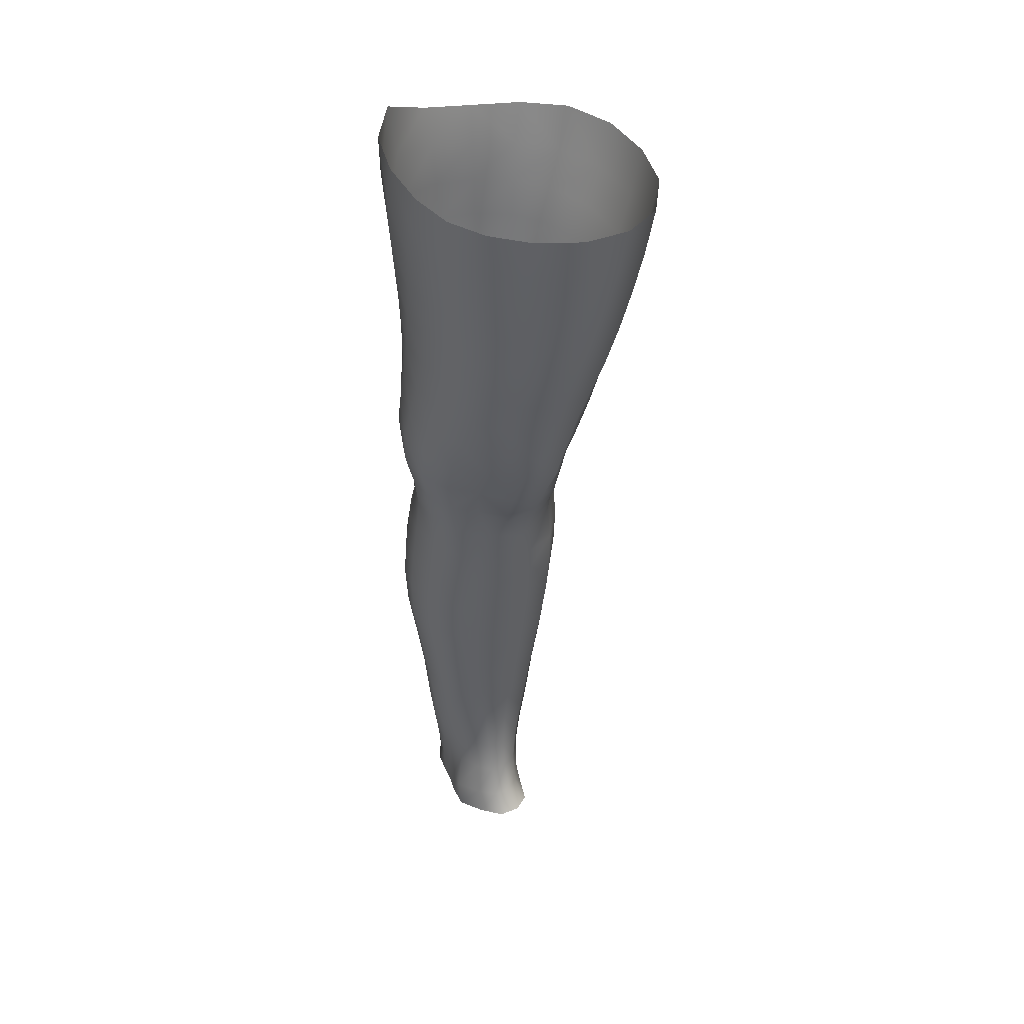
<metadata>
{"format":"obj","ext":"obj","renderer":"f3d","projection":"perspective","resolution":1024,"background":"white","views":[{"elev":37.2,"azim":-39.9,"up":"+Y"}]}
</metadata>
<code>
o SMPLX-mesh-female.001
v 0.1816 -0.5267 -0.0164
v 0.1763 -0.5312 0.02068
v 0.1492 -0.522 -0.07377
v 0.1175 -0.5198 -0.08755
v 0.1591 -0.5343 0.05546
v 0.132 -0.5368 0.08093
v 0.09906 -0.5359 0.09172
v 0.08021 -0.5123 -0.09139
v 0.04132 -0.4956 -0.0787
v 0.04852 -0.5317 -0.08003
v 0.0828 -0.5395 -0.08696
v 0.1647 -0.5526 -0.04997
v 0.1723 -0.523 -0.04956
v 0.1434 -0.5492 -0.07187
v 0.1743 -0.5576 -0.01867
v 0.1701 -0.5624 0.01772
v 0.1274 -0.5681 0.07746
v 0.09482 -0.5659 0.08718
v 0.01829 -0.5285 0.05045
v 0.03806 -0.5317 0.07126
v 0.03527 -0.5566 0.06392
v 0.01691 -0.5509 0.04163
v 0.01423 -0.4996 -0.05286
v 0.003381 -0.508 -0.02616
v 0.006476 -0.5333 -0.03541
v 0.021 -0.5299 -0.06134
v 0.117 -0.6248 0.06757
v 0.08533 -0.6231 0.07428
v 0.09014 -0.5951 0.08115
v 0.1222 -0.5969 0.07286
v 0.008753 -0.5718 0.007149
v 0.01671 -0.5765 0.03182
v 0.01798 -0.6041 0.02216
v 0.01223 -0.5995 -0.002663
v 0.01582 -0.6276 -0.01094
v 0.01991 -0.6322 0.01413
v 0.02057 -0.6592 0.00394
v 0.01823 -0.6544 -0.01947
v 0.1536 -0.5666 0.05208
v 0.1555 -0.619 0.01462
v 0.1417 -0.6237 0.04516
v 0.1472 -0.5957 0.04878
v 0.1619 -0.5912 0.01626
v 0.1155 -0.5458 -0.08388
v 0.006652 -0.5458 0.01716
v 0.006324 -0.5244 0.02706
v 0.01995 -0.5947 -0.04952
v 0.03559 -0.594 -0.07017
v 0.0285 -0.5632 -0.06616
v 0.01275 -0.5642 -0.04292
v 0.1381 -0.6021 -0.06854
v 0.1547 -0.6066 -0.04695
v 0.159 -0.5802 -0.04787
v 0.1405 -0.5761 -0.06952
v 0.1601 -0.6128 -0.01819
v 0.1665 -0.5856 -0.01779
v 0.1446 -0.6724 0.01134
v 0.1296 -0.6764 0.0381
v 0.1358 -0.6507 0.04176
v 0.1499 -0.6462 0.01294
v 0.1512 -0.6657 -0.01981
v 0.1553 -0.6396 -0.01908
v 0.1511 -0.633 -0.04676
v 0.1477 -0.659 -0.04621
v 0.1336 -0.6532 -0.06623
v 0.1361 -0.6278 -0.06777
v 0.1148 -0.6245 -0.08153
v 0.1146 -0.6494 -0.07999
v 0.09025 -0.6221 -0.08683
v 0.06464 -0.621 -0.08378
v 0.06921 -0.6464 -0.0834
v 0.09268 -0.6472 -0.08535
v 0.03139 -0.6489 -0.0605
v 0.04765 -0.6471 -0.07572
v 0.04186 -0.6216 -0.07341
v 0.02626 -0.6229 -0.05513
v 0.04906 -0.7487 -0.07914
v 0.0675 -0.7462 -0.0816
v 0.06189 -0.7206 -0.08146
v 0.04294 -0.7227 -0.07676
v 0.0846 -0.7442 -0.0856
v 0.1022 -0.7435 -0.08591
v 0.09844 -0.7193 -0.08319
v 0.08064 -0.7195 -0.08244
v 0.1282 -0.725 -0.06213
v 0.1152 -0.7207 -0.07704
v 0.1186 -0.745 -0.07898
v 0.1304 -0.7494 -0.06356
v 0.1414 -0.7545 -0.04522
v 0.1416 -0.731 -0.04446
v 0.1398 -0.7601 -0.02389
v 0.1432 -0.7376 -0.02227
v 0.1285 -0.7429 0.000897
v 0.1258 -0.7646 -0.00212
v 0.02468 -0.7604 -0.03359
v 0.02505 -0.7553 -0.05332
v 0.02035 -0.7301 -0.04655
v 0.02203 -0.7353 -0.0269
v 0.04749 -0.7432 0.01204
v 0.06519 -0.7456 0.03246
v 0.06462 -0.7687 0.02124
v 0.05002 -0.7671 -0.000474
v 0.1474 -0.6904 -0.02058
v 0.1396 -0.6971 0.009366
v 0.1307 -0.6776 -0.06424
v 0.1444 -0.6836 -0.04527
v 0.0354 -0.6734 -0.06615
v 0.05277 -0.6714 -0.07776
v 0.02127 -0.6851 -0.006635
v 0.01915 -0.6802 -0.02856
v 0.09794 -0.7008 0.04834
v 0.1229 -0.7009 0.03429
v 0.1163 -0.7239 0.02971
v 0.09313 -0.7244 0.04317
v 0.1449 -0.7142 -0.02143
v 0.1422 -0.7073 -0.04462
v 0.1285 -0.7012 -0.06252
v 0.1139 -0.6972 -0.07645
v 0.09622 -0.6956 -0.08192
v 0.07721 -0.6952 -0.0814
v 0.05729 -0.6957 -0.07983
v 0.03899 -0.6977 -0.07167
v 0.0196 -0.7051 -0.03786
v 0.02188 -0.7104 -0.01744
v 0.08959 -0.7473 0.03791
v 0.1119 -0.746 0.02316
v 0.1121 -0.7668 0.01683
v 0.08777 -0.7683 0.02798
v 0.08754 -0.7889 0.0177
v 0.06646 -0.7893 0.01069
v 0.08921 -0.7697 -0.0884
v 0.1062 -0.769 -0.08767
v 0.1217 -0.7699 -0.08056
v 0.143 -0.7774 -0.04781
v 0.1376 -0.784 -0.02347
v 0.1245 -0.7885 -0.002814
v 0.1099 -0.7878 0.0121
v 0.0399 -0.8065 -0.05951
v 0.03365 -0.7803 -0.05588
v 0.03256 -0.7839 -0.03841
v 0.03919 -0.8099 -0.042
v 0.0592 -0.8007 -0.08489
v 0.0748 -0.7973 -0.09394
v 0.07294 -0.772 -0.08215
v 0.05703 -0.7749 -0.07702
v 0.09299 -0.7951 -0.09809
v 0.1116 -0.7945 -0.09523
v 0.1288 -0.7947 -0.08731
v 0.1355 -0.7726 -0.06733
v 0.1419 -0.7974 -0.07172
v 0.1447 -0.8028 -0.04894
v 0.1375 -0.8092 -0.01982
v 0.1202 -0.8428 -0.002393
v 0.1167 -0.8146 -0.001364
v 0.1404 -0.8366 -0.01958
v 0.0968 -0.9336 -0.01249
v 0.1206 -0.9317 -0.01324
v 0.1179 -0.9638 -0.01832
v 0.09641 -0.9658 -0.01716
v 0.04229 -0.8373 -0.04568
v 0.04124 -0.8345 -0.06585
v 0.05892 -0.8283 -0.09464
v 0.07637 -0.8248 -0.1043
v 0.1519 -0.859 -0.05279
v 0.1484 -0.83 -0.0489
v 0.1463 -0.8245 -0.07458
v 0.149 -0.854 -0.07855
v 0.04403 -0.9276 -0.05564
v 0.04289 -0.9255 -0.07554
v 0.04056 -0.8943 -0.07425
v 0.04189 -0.8966 -0.05279
v 0.05807 -0.8582 -0.1007
v 0.05824 -0.8892 -0.1044
v 0.07572 -0.8862 -0.1147
v 0.07569 -0.8548 -0.111
v 0.1494 -0.923 -0.05732
v 0.1523 -0.89 -0.0557
v 0.15 -0.8859 -0.08089
v 0.1476 -0.9199 -0.08164
v 0.1435 -0.8651 -0.02384
v 0.1434 -0.8952 -0.02821
v 0.1227 -0.9007 -0.009186
v 0.1216 -0.8706 -0.004823
v 0.09701 -0.9024 -0.007827
v 0.09488 -0.873 -0.003995
v 0.0545 -0.9937 -0.07441
v 0.04884 -0.959 -0.07511
v 0.04938 -0.9616 -0.0564
v 0.05519 -0.9964 -0.05741
v 0.07797 -0.9193 -0.1146
v 0.06065 -0.9216 -0.1052
v 0.06527 -0.9554 -0.1019
v 0.08099 -0.9538 -0.1106
v 0.139 -0.9944 -0.05936
v 0.145 -0.958 -0.05848
v 0.1427 -0.9558 -0.08117
v 0.136 -0.992 -0.08073
v 0.1157 -0.9987 -0.02343
v 0.1373 -0.9607 -0.03353
v 0.133 -0.9969 -0.03765
v 0.1112 -1.033 -0.02625
v 0.09393 -1.034 -0.02515
v 0.09543 -1 -0.02189
v 0.06155 -1.029 -0.05791
v 0.05902 -1.027 -0.07299
v 0.08242 -1.022 -0.102
v 0.08288 -0.9885 -0.1056
v 0.06841 -0.9901 -0.09788
v 0.06947 -1.024 -0.09442
v 0.1161 -0.9897 -0.1042
v 0.09974 -0.9884 -0.1079
v 0.09833 -1.022 -0.1038
v 0.1132 -1.023 -0.09979
v 0.1281 -1.025 -0.07881
v 0.1284 -0.9905 -0.09495
v 0.1223 -1.024 -0.09139
v 0.1325 -1.027 -0.05907
v 0.1278 -1.03 -0.03888
v 0.03414 -0.5834 0.05628
v 0.03291 -0.6115 0.04719
v 0.03163 -0.6651 0.02684
v 0.03275 -0.639 0.03825
v 0.03161 -0.6905 0.01499
v 0.03216 -0.716 0.003682
v 0.03192 -0.7407 -0.007605
v 0.03441 -0.7648 -0.01711
v 0.04027 -0.7886 -0.02195
v 0.04607 -0.8141 -0.02315
v 0.0518 -0.8686 -0.02916
v 0.04235 -0.8664 -0.04946
v 0.05044 -0.8405 -0.02591
v 0.05406 -0.9302 -0.03452
v 0.05233 -0.8987 -0.03199
v 0.05818 -0.9644 -0.03746
v 0.06294 -0.9994 -0.0408
v 0.06872 -1.031 -0.04309
v 0.1345 -0.7204 0.005988
v 0.114 -0.6736 -0.07761
v 0.09458 -0.6716 -0.08295
v 0.0735 -0.6708 -0.08209
v 0.04788 -0.6957 0.03559
v 0.07036 -0.699 0.04858
v 0.0668 -0.7227 0.041
v 0.046 -0.7204 0.02537
v 0.09148 -0.848 -0.00169
v 0.07079 -0.8716 -0.01335
v 0.06804 -0.8448 -0.009705
v 0.08968 -0.8248 0.001303
v 0.1177 -0.8212 -0.1035
v 0.135 -0.8216 -0.0933
v 0.1203 -0.8504 -0.1108
v 0.09711 -0.8224 -0.107
v 0.09795 -0.8519 -0.1145
v 0.05335 -0.646 0.0572
v 0.08004 -0.6498 0.06631
v 0.07485 -0.675 0.05752
v 0.05031 -0.6709 0.04671
v 0.002046 -0.5178 0.00128
v 0.06168 -0.5624 0.08133
v 0.06634 -0.5342 0.08739
v 0.05862 -0.5907 0.07391
v 0.05597 -0.6189 0.06608
v 0.05464 -0.7904 -0.007015
v 0.06457 -0.8169 -0.005288
v 0.07286 -0.9012 -0.01755
v 0.07418 -0.9325 -0.02142
v 0.07585 -0.9657 -0.02543
v 0.07776 -1 -0.02958
v 0.0797 -1.033 -0.03173
v 0.003701 -0.5397 -0.008832
v 0.008037 -0.5675 -0.01768
v 0.01323 -0.5965 -0.02604
v 0.0603 -0.5944 -0.08313
v 0.0879 -0.5963 -0.08729
v 0.08558 -0.5689 -0.0872
v 0.05504 -0.565 -0.08193
v 0.1148 -0.5989 -0.08207
v 0.1152 -0.5726 -0.08261
v 0.1041 -0.6769 0.05463
v 0.09793 -0.8839 -0.1185
v 0.1195 -0.9176 -0.1135
v 0.1202 -0.8825 -0.1143
v 0.09862 -0.9179 -0.1178
v 0.1382 -0.8832 -0.1012
v 0.1374 -0.8508 -0.09865
v 0.1408 -0.9271 -0.03061
v 0.09994 -0.9531 -0.1135
v 0.1183 -0.9535 -0.1093
v 0.1333 -0.9542 -0.09805
v 0.1369 -0.9179 -0.1007
v 0.01743 -0.6248 -0.03359
v 0.02096 -0.6512 -0.04114
v 0.02362 -0.6763 -0.04877
v 0.02563 -0.7009 -0.05662
v 0.02814 -0.7259 -0.06405
v 0.03405 -0.7512 -0.06927
v 0.04276 -0.7771 -0.06957
v 0.04719 -0.8035 -0.07425
v 0.04081 -0.8639 -0.07082
v 0.04659 -0.8612 -0.08729
v 0.04735 -0.8315 -0.08188
v 0.04655 -0.892 -0.09062
v 0.04917 -0.9235 -0.0913
v 0.05459 -0.9571 -0.08944
v 0.06215 -1.025 -0.08497
v 0.05953 -0.9915 -0.08732
v 0.1111 -0.6512 0.06164
v 0.06614 -1.058 -0.05587
v 0.06897 -1.084 -0.05231
v 0.06888 -1.083 -0.0671
v 0.06457 -1.056 -0.07073
v 0.0811 -1.052 -0.09882
v 0.06958 -1.054 -0.09073
v 0.09602 -1.051 -0.1009
v 0.0936 -1.078 -0.09843
v 0.1043 -1.079 -0.09263
v 0.1092 -1.052 -0.09625
v 0.1166 -1.053 -0.08743
v 0.1212 -1.081 -0.05667
v 0.1265 -1.056 -0.05785
v 0.1217 -1.054 -0.07575
v 0.1177 -1.08 -0.07351
v 0.1209 -1.059 -0.03874
v 0.1161 -1.083 -0.03768
v 0.1064 -1.061 -0.02712
v 0.07192 -1.06 -0.04079
v 0.07257 -1.085 -0.03644
v 0.08039 -1.078 -0.09631
v 0.0717 -1.08 -0.08682
v 0.06477 -1.055 -0.081
v 0.07018 -1.081 -0.07723
v 0.06923 -1.109 -0.06294
v 0.06219 -1.109 -0.04866
v 0.0799 -1.105 -0.09609
v 0.07427 -1.107 -0.08412
v 0.1017 -1.104 -0.09012
v 0.09207 -1.104 -0.09928
v 0.1191 -1.105 -0.0722
v 0.1116 -1.079 -0.08341
v 0.1103 -1.105 -0.08093
v 0.1201 -1.106 -0.05639
v 0.1142 -1.107 -0.03484
v 0.06931 -1.109 -0.03099
v 0.0724 -1.108 -0.07365
v 0.0804 -1.062 -0.02969
v 0.08018 -1.086 -0.02567
v 0.09209 -1.062 -0.02508
v 0.1031 -1.085 -0.02562
v 0.09115 -1.086 -0.02233
v 0.07834 -1.108 -0.01843
v 0.1022 -1.109 -0.02117
v 0.09071 -1.108 -0.01608
v 0.121 -1.124 -0.07407
v 0.1243 -1.125 -0.05833
v 0.1109 -1.124 -0.08391
v 0.09187 -1.123 -0.1026
v 0.1029 -1.123 -0.09433
v 0.07687 -1.124 -0.009308
v 0.06867 -1.127 -0.02564
v 0.09097 -1.123 -0.005026
v 0.1048 -1.125 -0.01167
v 0.062 -1.129 -0.04569
v 0.06671 -1.129 -0.06146
v 0.07134 -1.128 -0.07215
v 0.07933 -1.125 -0.09685
v 0.07464 -1.127 -0.08272
v 0.1161 -1.128 -0.03141
v 0.08864 -0.8059 0.006795
v 0.07437 -0.8036 0.003093
v 0.1047 -0.8034 0.006543
f 8 10 9
f 17 7 18
f 27 29 28
f 31 33 32
f 35 37 36
f 6 39 5
f 40 42 41
f 51 53 52
f 22 46 45
f 55 43 40
f 62 64 63
f 73 75 74
f 69 71 70
f 77 79 78
f 95 97 96
f 85 87 86
f 89 92 91
f 64 105 65
f 116 85 117
f 82 131 81
f 134 150 149
f 119 84 120
f 180 182 181
f 194 196 195
f 218 198 201
f 142 144 143
f 210 212 211
f 37 223 221
f 183 184 182
f 189 205 204
f 111 113 112
f 168 170 169
f 133 147 132
f 124 225 224
f 156 158 157
f 220 32 33
f 214 215 197
f 221 36 37
f 109 38 110
f 91 134 89
f 225 95 226
f 13 15 12
f 80 121 79
f 99 101 100
f 143 162 142
f 229 160 230
f 189 234 188
f 145 78 144
f 190 192 191
f 226 140 227
f 165 180 164
f 232 171 168
f 241 243 242
f 251 252 249
f 93 113 126
f 105 118 238
f 254 256 255
f 124 110 123
f 9 26 23
f 221 241 257
f 102 227 263
f 264 231 247
f 24 270 258
f 273 275 274
f 274 278 277
f 70 74 75
f 111 256 242
f 244 100 243
f 61 106 64
f 107 74 108
f 72 240 71
f 79 120 84
f 185 265 184
f 211 288 210
f 268 202 203
f 195 200 194
f 104 115 103
f 292 110 38
f 294 107 122
f 294 97 123
f 297 96 296
f 191 304 303
f 57 59 58
f 280 175 253
f 81 144 78
f 88 90 89
f 203 267 268
f 197 217 214
f 235 204 236
f 94 135 91
f 281 289 288
f 116 103 115
f 239 68 238
f 50 272 271
f 299 301 300
f 206 211 212
f 145 298 297
f 66 68 67
f 1 16 15
f 149 89 134
f 286 177 181
f 80 296 295
f 76 292 291
f 240 121 108
f 251 284 282
f 106 117 105
f 227 141 228
f 30 18 29
f 54 12 53
f 31 270 271
f 276 11 275
f 222 262 220
f 53 15 56
f 56 16 43
f 275 44 278
f 55 63 52
f 104 58 112
f 274 70 273
f 259 219 261
f 219 22 32
f 182 286 181
f 282 253 251
f 179 284 178
f 164 181 177
f 173 303 302
f 161 230 160
f 162 175 172
f 166 151 165
f 183 155 153
f 185 153 245
f 248 247 245
f 252 147 249
f 262 255 28
f 193 283 287
f 34 36 33
f 161 298 301
f 232 188 234
f 23 25 24
f 308 310 309
f 312 209 206
f 314 316 315
f 329 330 313
f 323 319 320
f 323 201 325
f 332 309 310
f 336 315 316
f 310 344 332
f 176 199 195
f 281 280 282
f 197 289 196
f 146 163 143
f 235 267 234
f 165 152 155
f 267 156 266
f 341 322 319
f 193 208 192
f 43 39 42
f 247 229 246
f 327 345 326
f 202 345 347
f 347 348 325
f 311 204 205
f 214 320 321
f 308 236 204
f 218 320 217
f 314 206 212
f 346 343 350
f 213 318 317
f 353 340 338
f 352 358 360
f 184 157 182
f 184 266 156
f 324 325 348
f 83 118 86
f 138 140 139
f 87 132 82
f 115 90 116
f 132 146 131
f 206 208 207
f 135 151 134
f 172 174 173
f 186 188 187
f 138 160 141
f 153 152 154
f 176 178 177
f 224 99 244
f 266 234 267
f 233 230 171
f 102 225 226
f 92 237 93
f 362 343 333
f 363 333 332
f 356 334 337
f 342 354 341
f 351 367 342
f 129 369 368
f 102 130 101
f 313 328 329
f 260 18 7
f 28 261 262
f 248 370 368
f 369 248 368
f 279 255 256
f 351 349 352
f 307 28 255
f 257 242 256
f 265 232 266
f 273 75 48
f 174 191 173
f 27 59 41
f 32 45 31
f 112 237 104
f 17 42 39
f 126 94 93
f 114 126 113
f 30 41 42
f 137 128 129
f 60 41 59
f 88 133 87
f 285 178 284
f 45 258 270
f 138 297 298
f 208 305 306
f 215 213 210
f 162 300 301
f 119 238 118
f 263 369 130
f 172 302 300
f 34 271 272
f 290 196 289
f 170 300 302
f 280 190 174
f 54 277 278
f 187 303 304
f 29 259 261
f 96 295 296
f 35 272 291
f 340 316 339
f 339 317 318
f 123 293 294
f 370 136 137
f 72 67 68
f 305 313 330
f 207 287 211
f 16 5 39
f 331 311 330
f 331 335 344
f 215 288 289
f 14 278 44
f 160 228 141
f 355 336 340
f 259 20 21
f 47 49 48
f 125 127 126
f 248 153 154
f 142 301 298
f 290 282 284
f 123 98 124
f 245 246 185
f 25 271 270
f 242 114 111
f 131 143 144
f 81 83 82
f 129 101 130
f 128 100 101
f 93 91 92
f 198 199 158
f 194 218 217
f 122 295 294
f 65 238 68
f 261 220 262
f 136 152 135
f 201 203 202
f 244 223 224
f 268 236 269
f 58 307 279
f 57 103 61
f 186 305 205
f 61 60 57
f 11 4 44
f 164 166 165
f 150 250 148
f 250 167 285
f 179 195 196
f 246 233 265
f 287 281 288
f 159 198 158
f 192 306 304
f 48 76 47
f 50 26 49
f 109 224 223
f 51 67 277
f 52 66 51
f 349 350 352
f 361 352 360
f 171 299 170
f 188 169 187
f 319 321 320
f 312 315 328
f 334 329 328
f 324 341 319
f 40 62 55
f 47 291 272
f 348 342 324
f 167 177 178
f 317 212 213
f 337 357 356
f 205 330 311
f 338 339 322
f 326 269 236
f 350 359 358
f 49 10 276
f 326 309 327
f 333 327 309
f 337 328 315
f 220 36 222
f 325 202 347
f 322 318 321
f 347 346 349
f 129 370 137
f 52 56 55
f 253 163 252
f 344 366 364
f 186 304 306
f 38 291 292
f 285 249 250
f 169 302 303
f 199 157 158
f 82 86 87
f 338 354 353
f 48 276 273
f 297 77 145
f 73 293 292
f 125 243 100
f 14 4 3
f 222 257 254
f 263 228 264
f 149 148 133
f 69 277 67
f 86 117 85
f 112 279 111
f 216 321 318
f 148 249 147
f 332 364 363
f 365 335 334
f 71 108 74
f 95 139 140
f 120 239 119
f 84 78 79
f 136 127 137
f 65 63 64
f 108 122 107
f 12 3 13
f 19 21 20
f 8 11 10
f 17 6 7
f 27 30 29
f 31 34 33
f 35 38 37
f 6 17 39
f 40 43 42
f 51 54 53
f 22 19 46
f 55 56 43
f 62 61 64
f 73 76 75
f 69 72 71
f 77 80 79
f 95 98 97
f 85 88 87
f 89 90 92
f 64 106 105
f 116 90 85
f 82 132 131
f 134 151 150
f 119 83 84
f 180 183 182
f 194 197 196
f 218 200 198
f 142 145 144
f 210 213 212
f 37 109 223
f 183 185 184
f 189 186 205
f 111 114 113
f 168 171 170
f 133 148 147
f 124 98 225
f 156 159 158
f 220 219 32
f 214 216 215
f 221 222 36
f 109 37 38
f 91 135 134
f 225 98 95
f 13 1 15
f 80 122 121
f 99 102 101
f 143 163 162
f 229 231 160
f 189 235 234
f 145 77 78
f 190 193 192
f 226 95 140
f 165 155 180
f 232 233 171
f 241 244 243
f 251 253 252
f 93 237 113
f 105 117 118
f 254 257 256
f 124 109 110
f 9 10 26
f 221 223 241
f 102 226 227
f 264 228 231
f 24 25 270
f 273 276 275
f 274 275 278
f 70 71 74
f 111 279 256
f 244 99 100
f 61 103 106
f 107 73 74
f 72 239 240
f 79 121 120
f 185 246 265
f 211 287 288
f 268 269 202
f 195 199 200
f 104 237 115
f 292 293 110
f 294 293 107
f 294 295 97
f 297 139 96
f 191 192 304
f 57 60 59
f 280 174 175
f 81 131 144
f 88 85 90
f 203 159 267
f 197 194 217
f 235 189 204
f 94 136 135
f 281 290 289
f 116 106 103
f 239 72 68
f 50 47 272
f 299 161 301
f 206 207 211
f 145 142 298
f 66 65 68
f 1 2 16
f 149 88 89
f 286 176 177
f 80 77 296
f 76 73 292
f 240 120 121
f 251 285 284
f 106 116 117
f 227 140 141
f 30 17 18
f 54 14 12
f 31 45 270
f 276 10 11
f 222 254 262
f 53 12 15
f 56 15 16
f 275 11 44
f 55 62 63
f 104 57 58
f 274 69 70
f 259 21 219
f 219 21 22
f 182 157 286
f 282 280 253
f 179 290 284
f 164 180 181
f 173 191 303
f 161 299 230
f 162 163 175
f 166 150 151
f 183 180 155
f 185 183 153
f 248 264 247
f 252 146 147
f 262 254 255
f 193 190 283
f 34 35 36
f 161 138 298
f 232 168 188
f 23 26 25
f 308 311 310
f 312 313 209
f 314 317 316
f 329 331 330
f 323 324 319
f 323 218 201
f 332 333 309
f 336 337 315
f 310 331 344
f 176 286 199
f 281 283 280
f 197 215 289
f 146 252 163
f 235 268 267
f 165 151 152
f 267 159 156
f 341 338 322
f 193 207 208
f 43 16 39
f 247 231 229
f 327 346 345
f 202 269 345
f 347 349 348
f 311 308 204
f 214 217 320
f 308 326 236
f 218 323 320
f 314 312 206
f 346 327 343
f 213 216 318
f 353 355 340
f 352 350 358
f 184 156 157
f 184 265 266
f 324 323 325
f 83 119 118
f 138 141 140
f 87 133 132
f 115 92 90
f 132 147 146
f 206 209 208
f 135 152 151
f 172 175 174
f 186 189 188
f 138 161 160
f 153 155 152
f 176 179 178
f 224 225 99
f 266 232 234
f 233 229 230
f 102 99 225
f 92 115 237
f 362 359 343
f 363 362 333
f 356 365 334
f 342 367 354
f 351 361 367
f 129 130 369
f 102 263 130
f 313 312 328
f 260 259 18
f 28 29 261
f 248 154 370
f 369 264 248
f 279 307 255
f 351 348 349
f 307 27 28
f 257 241 242
f 265 233 232
f 273 70 75
f 174 190 191
f 27 307 59
f 32 22 45
f 112 113 237
f 17 30 42
f 126 127 94
f 114 125 126
f 30 27 41
f 137 127 128
f 60 40 41
f 88 149 133
f 285 167 178
f 45 46 258
f 138 139 297
f 208 209 305
f 215 216 213
f 162 172 300
f 119 239 238
f 263 264 369
f 172 173 302
f 34 31 271
f 290 179 196
f 170 299 300
f 280 283 190
f 54 51 277
f 187 169 303
f 29 18 259
f 96 97 295
f 35 34 272
f 340 336 316
f 339 316 317
f 123 110 293
f 370 154 136
f 72 69 67
f 305 209 313
f 207 193 287
f 16 2 5
f 331 310 311
f 331 329 335
f 215 210 288
f 14 54 278
f 160 231 228
f 355 357 336
f 259 260 20
f 47 50 49
f 125 128 127
f 248 245 153
f 142 162 301
f 290 281 282
f 123 97 98
f 245 247 246
f 25 50 271
f 242 243 114
f 131 146 143
f 81 84 83
f 129 128 101
f 128 125 100
f 93 94 91
f 198 200 199
f 194 200 218
f 122 80 295
f 65 105 238
f 261 219 220
f 136 154 152
f 201 198 203
f 244 241 223
f 268 235 236
f 58 59 307
f 57 104 103
f 186 306 305
f 61 62 60
f 11 8 4
f 164 167 166
f 150 166 250
f 250 166 167
f 179 176 195
f 246 229 233
f 287 283 281
f 159 203 198
f 192 208 306
f 48 75 76
f 50 25 26
f 109 124 224
f 51 66 67
f 52 63 66
f 349 346 350
f 361 351 352
f 171 230 299
f 188 168 169
f 319 322 321
f 312 314 315
f 334 335 329
f 324 342 341
f 40 60 62
f 47 76 291
f 348 351 342
f 167 164 177
f 317 314 212
f 337 336 357
f 205 305 330
f 338 340 339
f 326 345 269
f 350 343 359
f 49 26 10
f 326 308 309
f 333 343 327
f 337 334 328
f 220 33 36
f 325 201 202
f 322 339 318
f 347 345 346
f 129 368 370
f 52 53 56
f 253 175 163
f 344 335 366
f 186 187 304
f 38 35 291
f 285 251 249
f 169 170 302
f 199 286 157
f 82 83 86
f 338 341 354
f 48 49 276
f 297 296 77
f 73 107 293
f 125 114 243
f 14 44 4
f 222 221 257
f 263 227 228
f 149 150 148
f 69 274 277
f 86 118 117
f 112 58 279
f 216 214 321
f 148 250 249
f 332 344 364
f 365 366 335
f 71 240 108
f 95 96 139
f 120 240 239
f 84 81 78
f 136 94 127
f 65 66 63
f 108 121 122
f 12 14 3
f 19 22 21

</code>
